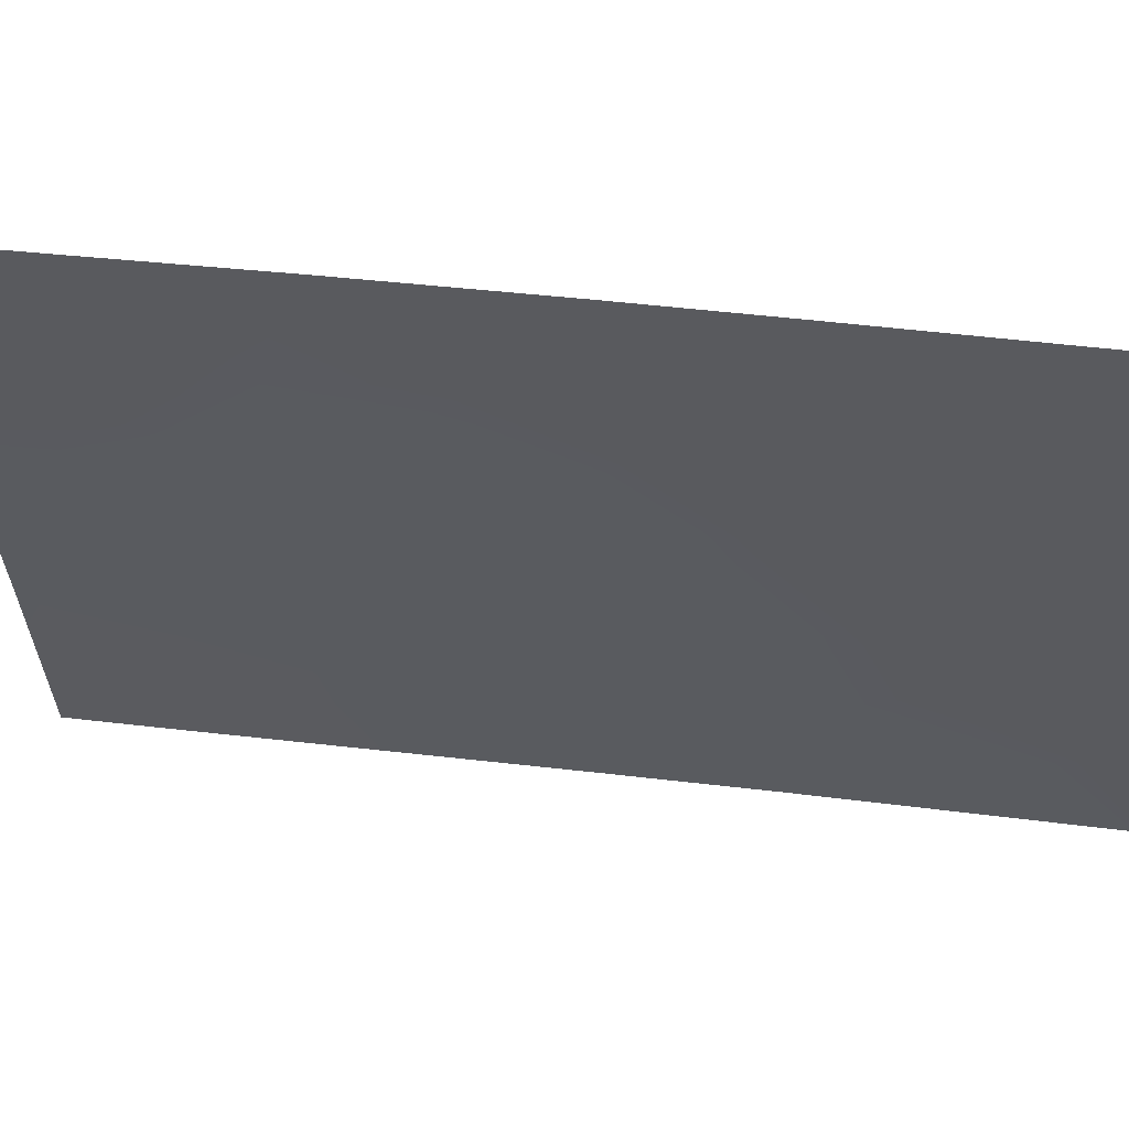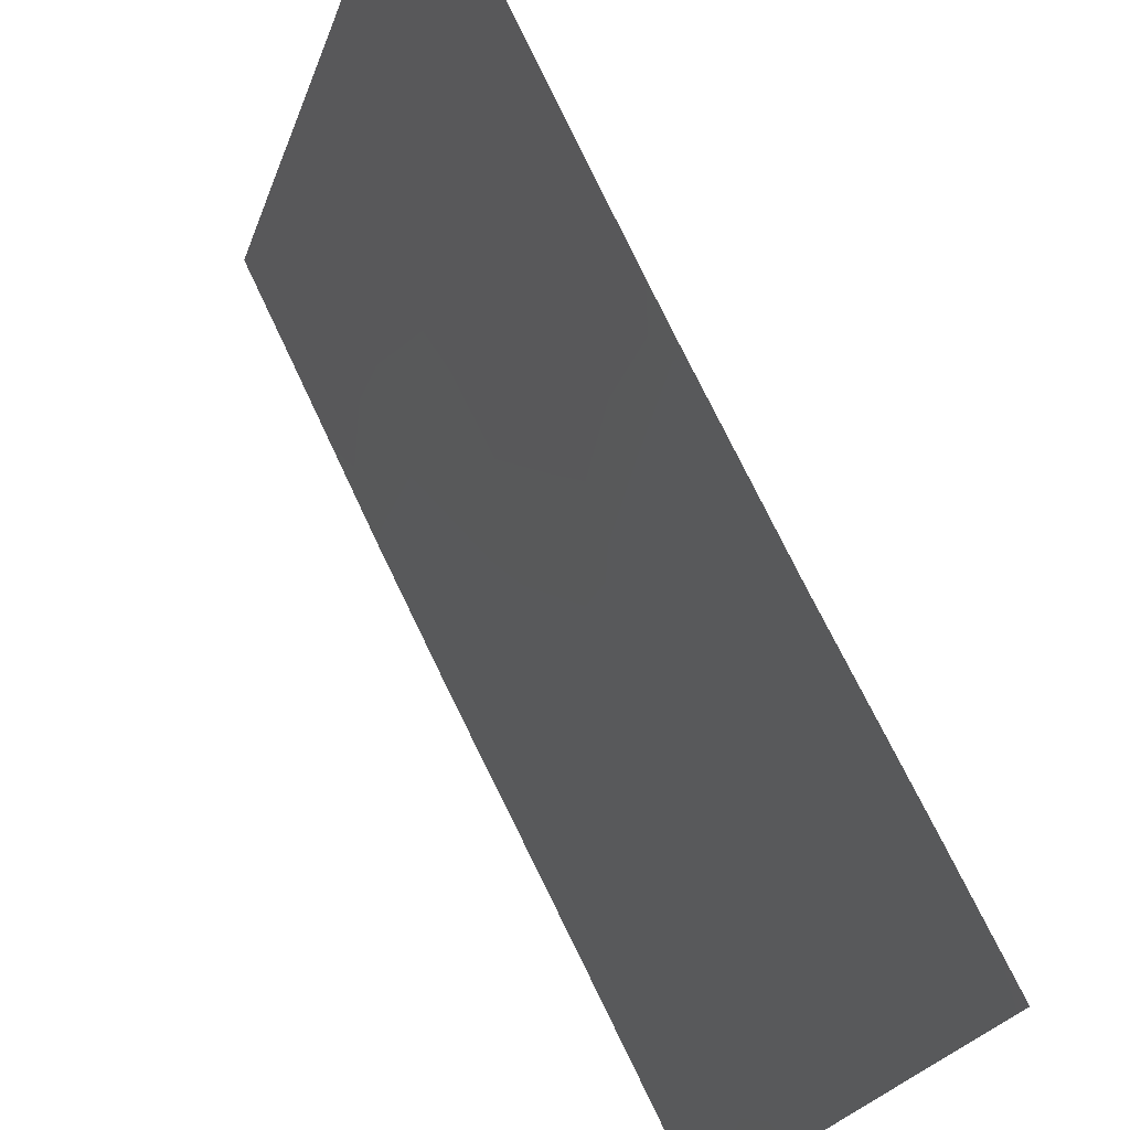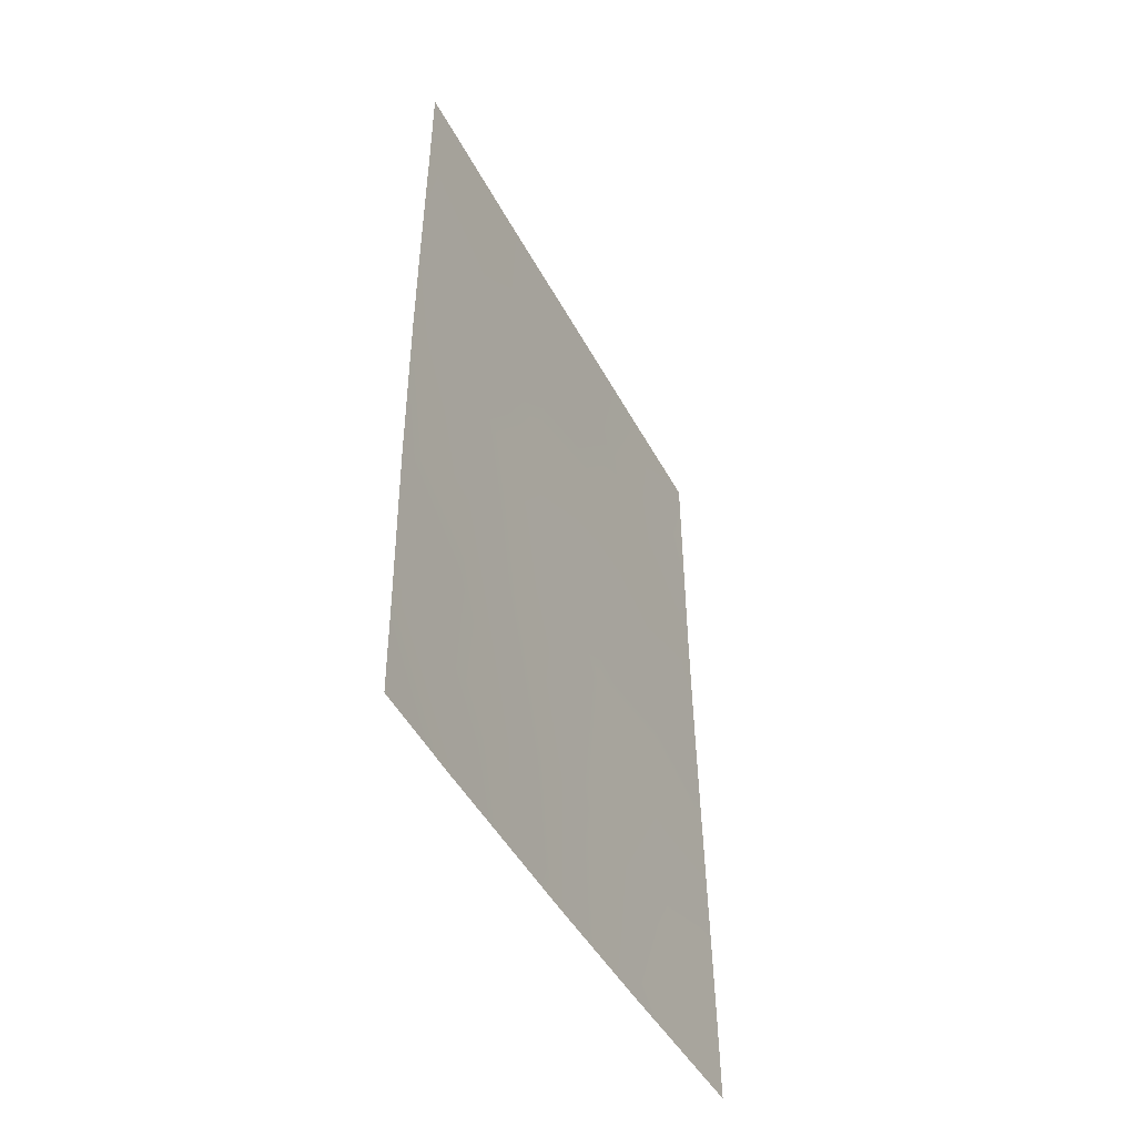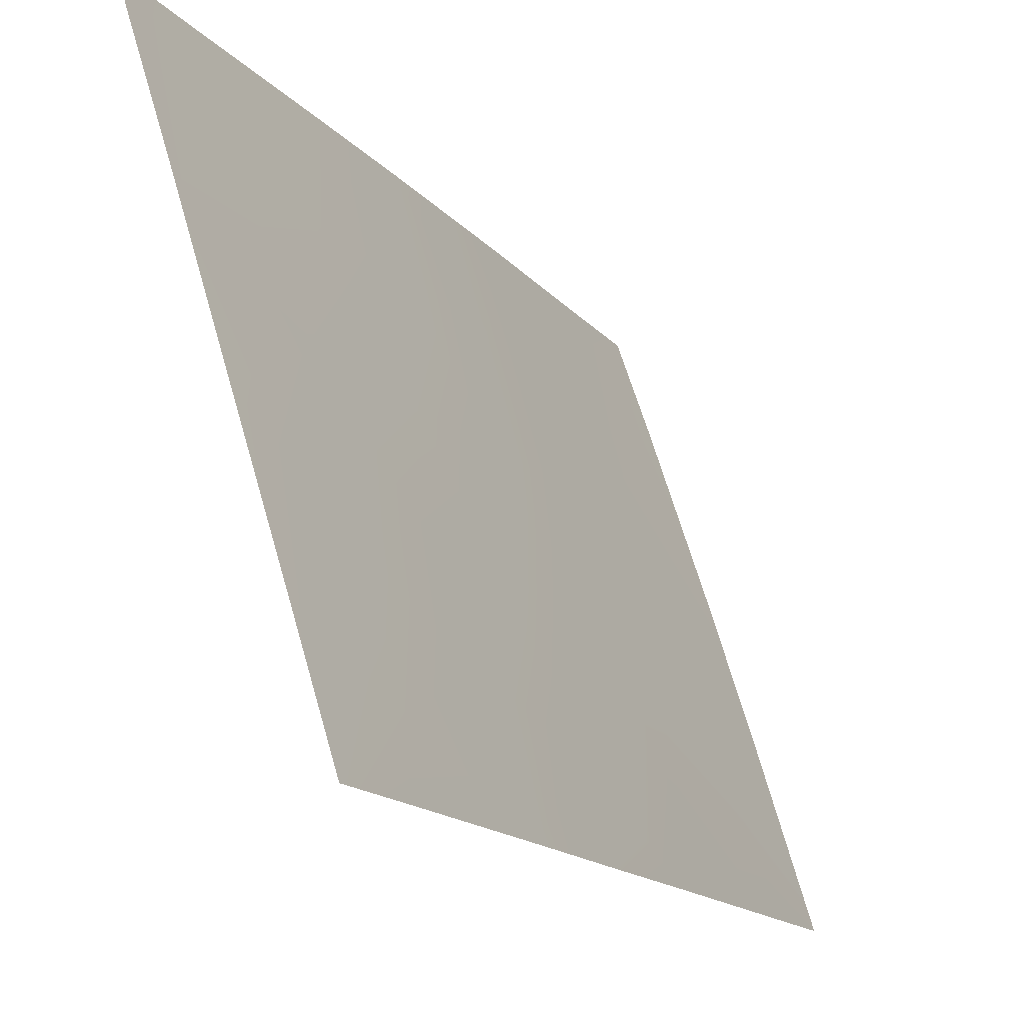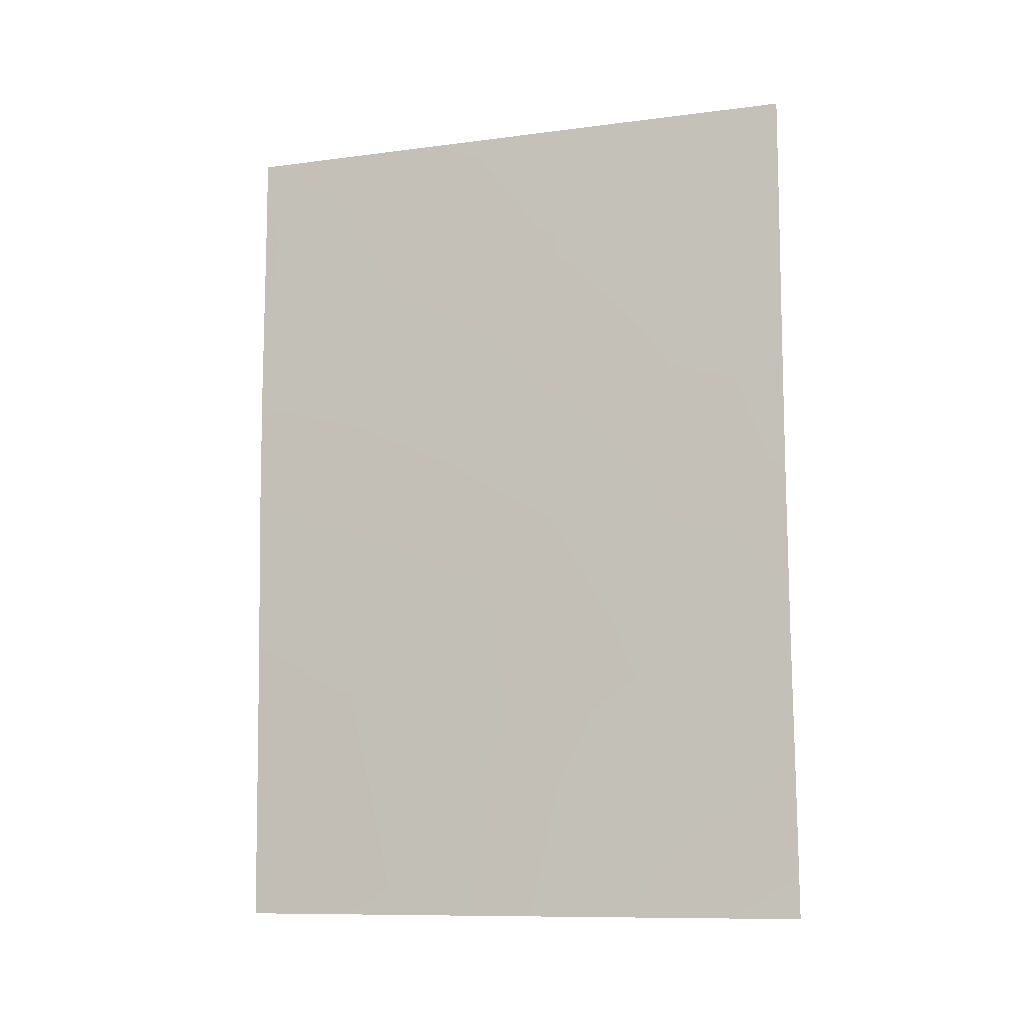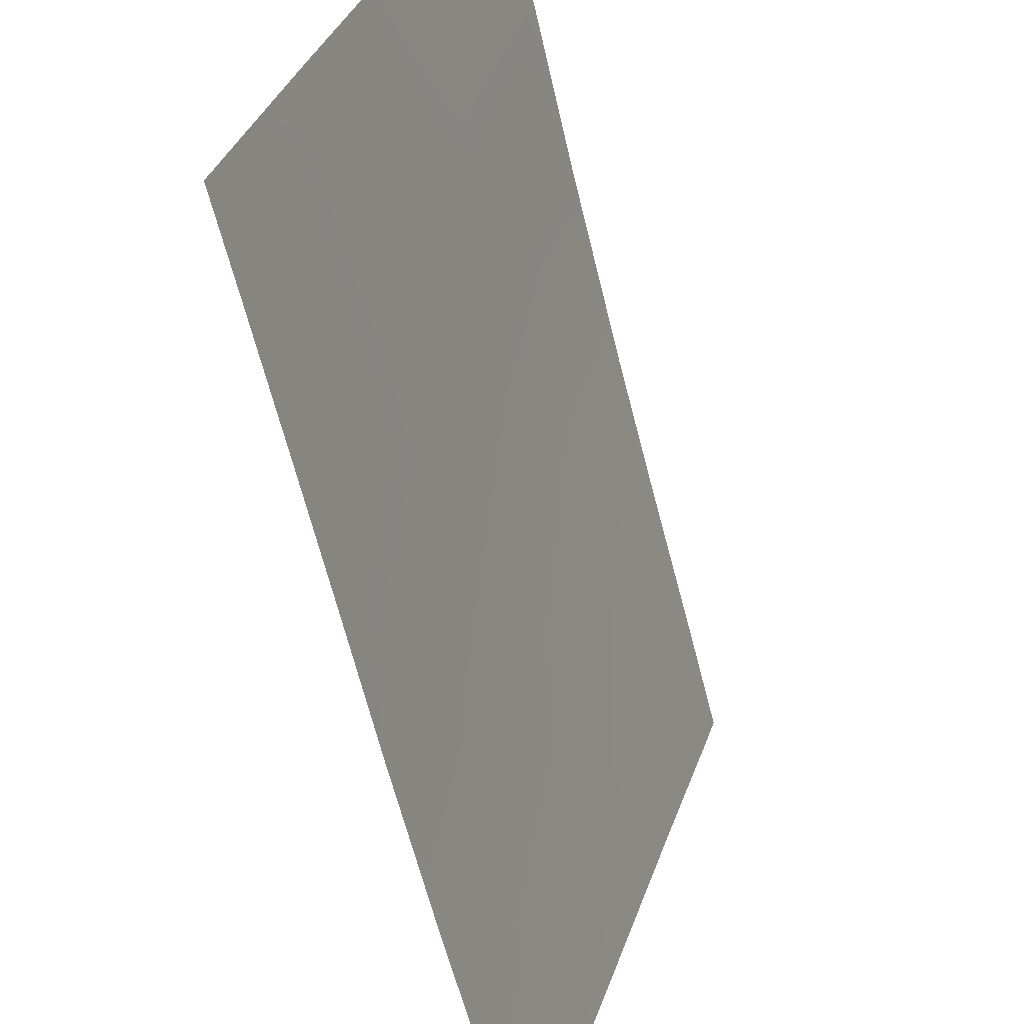
<metadata>
{"format":"obj","ext":"obj","renderer":"f3d","projection":"perspective","resolution":1024,"background":"white","views":[{"elev":39.0,"azim":99.4,"up":"+Z"},{"elev":73.9,"azim":-25.1,"up":"+Z"},{"elev":-47.4,"azim":45.1,"up":"+Y"},{"elev":-15.6,"azim":-154.0,"up":"+Z"},{"elev":-10.4,"azim":-53.6,"up":"+Y"},{"elev":-60.3,"azim":14.0,"up":"+Z"}]}
</metadata>
<code>
v -97.78 50 93.56
v -97.09 50 95.65
v -96.86 38 96.24
v -98.17 39.13 92
v -95.81 50 99.57
v -98.27 48.74 92
v -95.67 50 100
v -95.68 48.62 100
v -98.28 50 91.99
v -98.15 38 92
v -95.61 38 100
v -96.77 43.92 96.7
v -96.68 41.76 96.9
v -96.12 41.18 98.61
v -96.79 48.06 96.61
v -96.77 45.94 96.69
v -96.18 48.69 98.48
v -96.43 50 97.7
v -97.99 48.33 92.92
v -96.06 38 98.68
v -95.63 39.52 100
v -95.68 41.93 100
v -95.7 44.49 100
v -96.2 43.08 98.46
v -97.31 44.95 94.98
v -98.28 46.19 91.99
v -97.42 38 94.43
v -98.22 42.48 92
v -96.43 39.71 97.6
v -97.85 44.11 93.25
v -97.26 46.69 95.17
v -98.19 40.79 92
v -97.8 39.49 93.24
v -97.47 48.28 94.52
v -98.25 44.2 91.99
v -97.28 42.74 95.03
v -97.17 40.14 95.27
v -95.7 46.33 100
v -96.22 47.05 98.38
v -96.21 45.09 98.43
v -97.74 46.39 93.67
v -97.73 41.64 93.55
f 7 8 5
f 9 1 19
f 23 22 24
f 16 31 15
f 25 16 12
f 36 37 42
f 13 37 36
f 26 41 30
f 40 24 12
f 2 15 34
f 18 17 15
f 8 17 5
f 17 18 5
f 9 19 6
f 20 3 29
f 20 29 21
f 21 11 20
f 22 21 14
f 26 19 41
f 26 6 19
f 15 31 34
f 37 27 33
f 27 10 33
f 2 18 15
f 33 32 42
f 25 31 16
f 4 32 33
f 32 28 42
f 1 2 34
f 17 39 15
f 16 39 40
f 22 14 24
f 34 31 41
f 35 26 30
f 39 17 8
f 30 25 36
f 25 12 36
f 14 29 13
f 13 36 12
f 12 24 13
f 13 29 37
f 21 29 14
f 24 14 13
f 36 42 30
f 8 38 39
f 38 23 40
f 41 31 25
f 16 40 12
f 34 19 1
f 23 24 40
f 41 19 34
f 30 42 28
f 30 28 35
f 40 39 38
f 3 27 37
f 29 3 37
f 39 16 15
f 41 25 30
f 42 37 33
f 33 10 4

</code>
